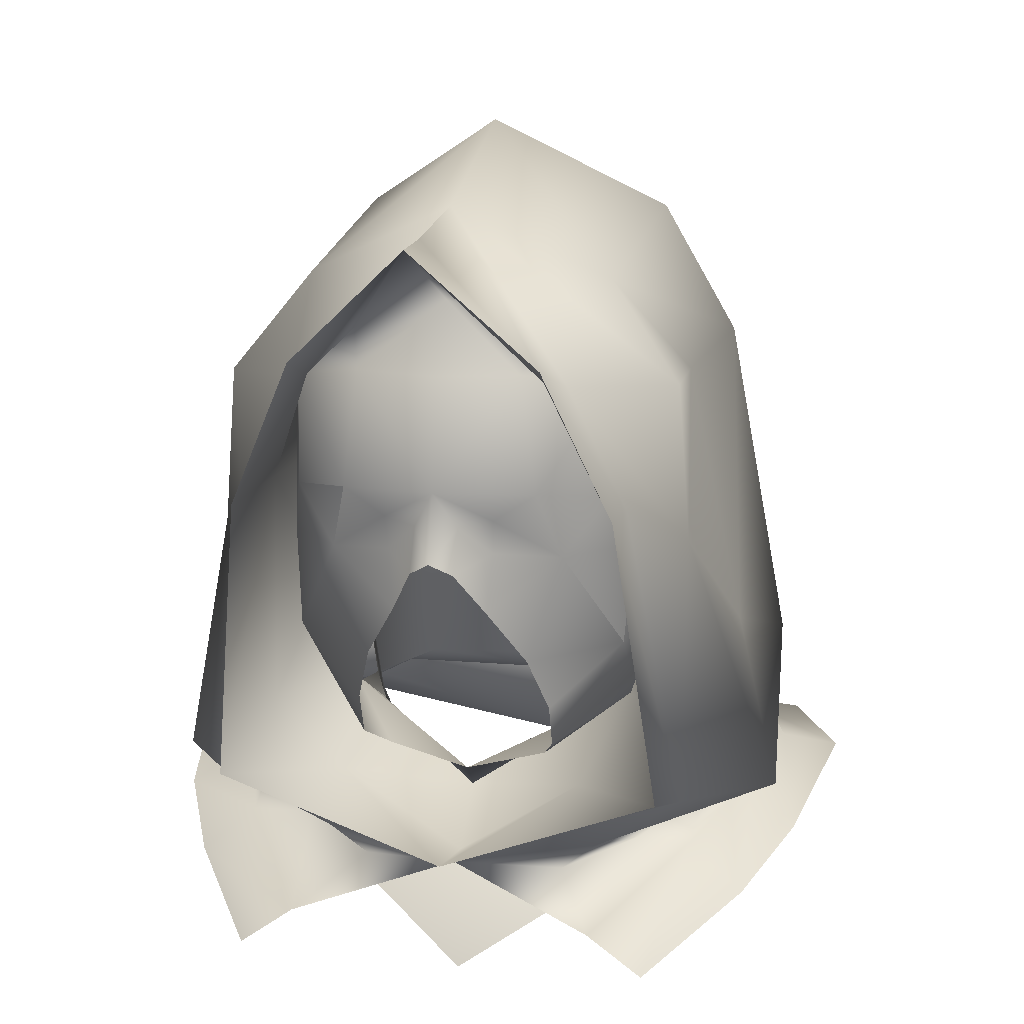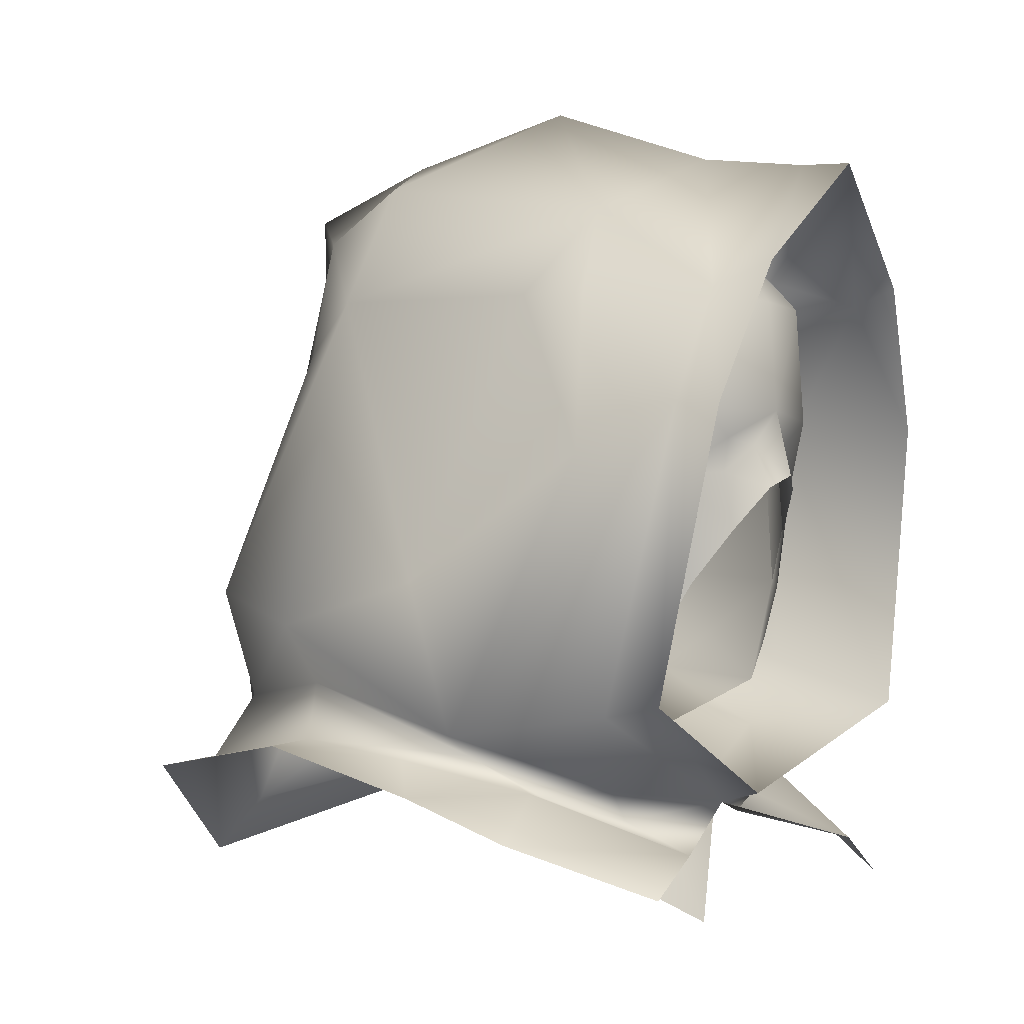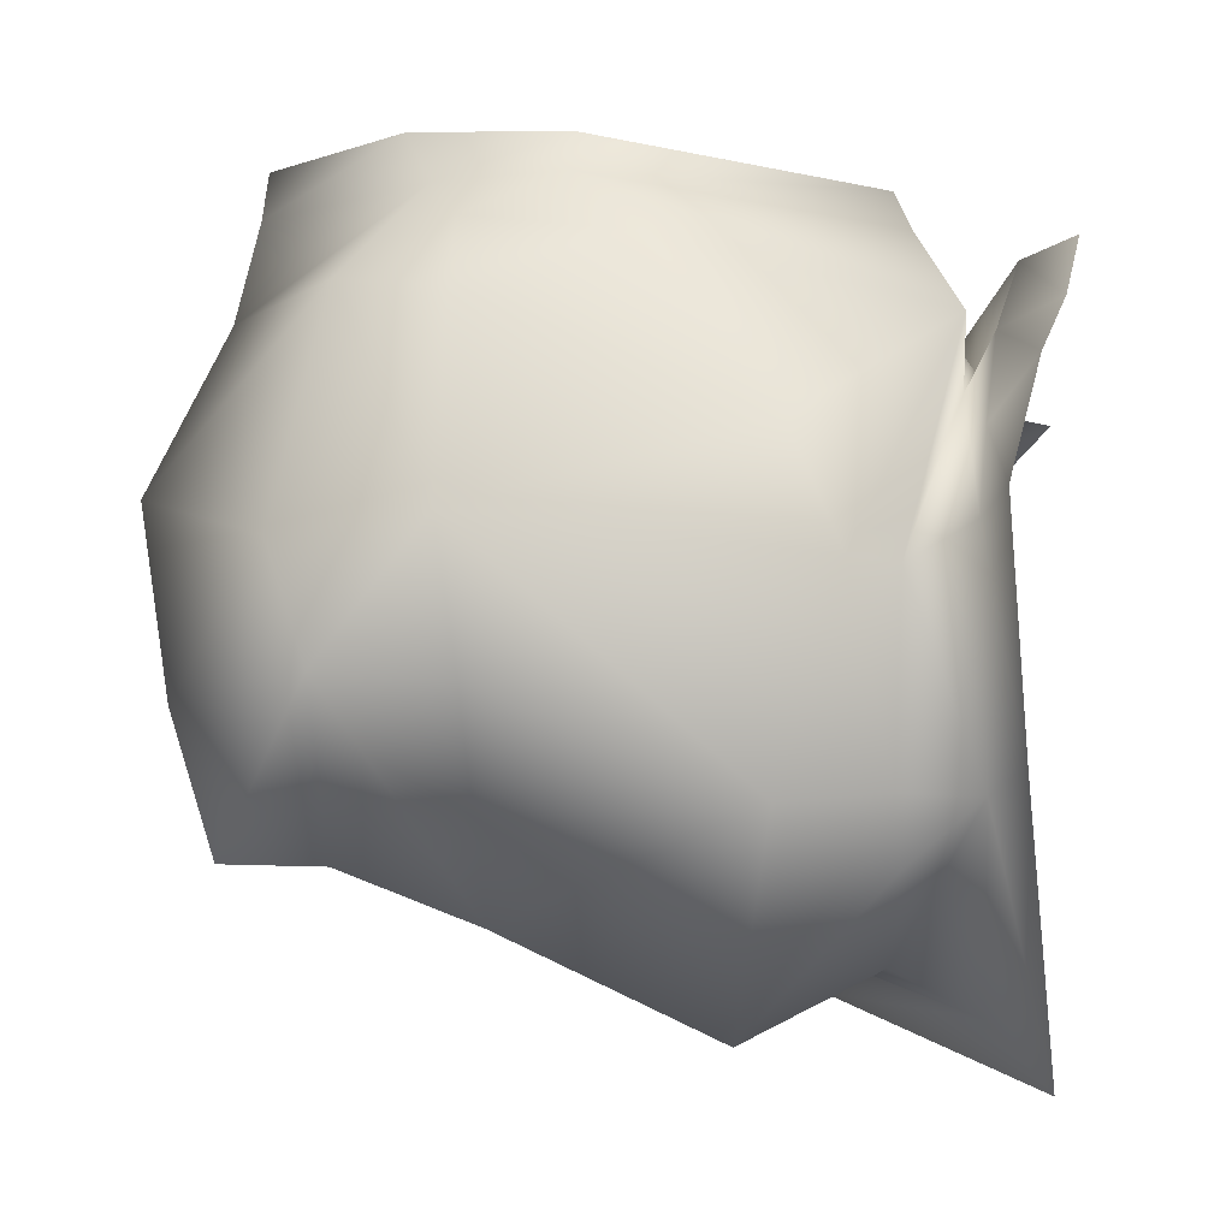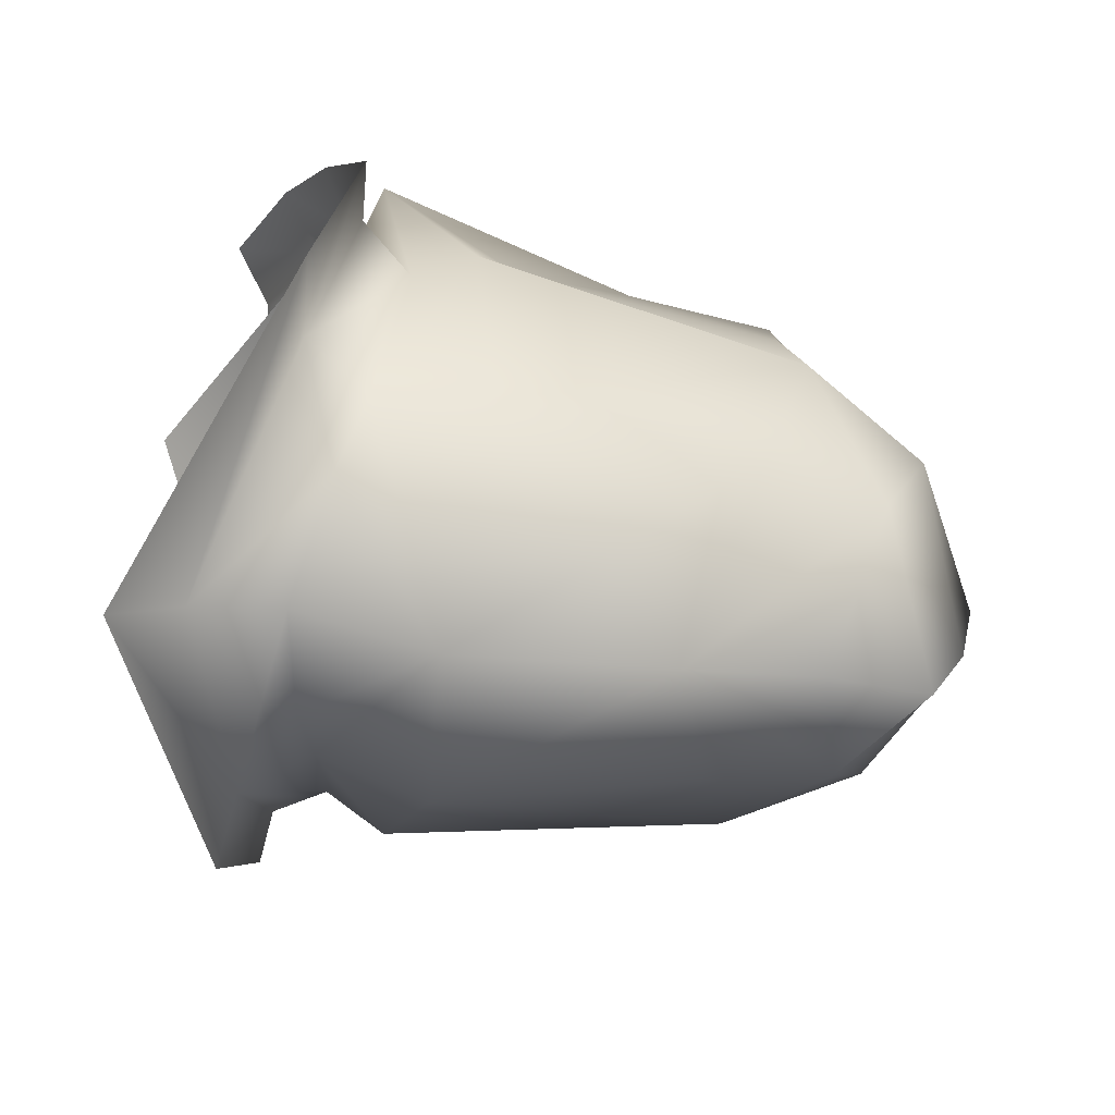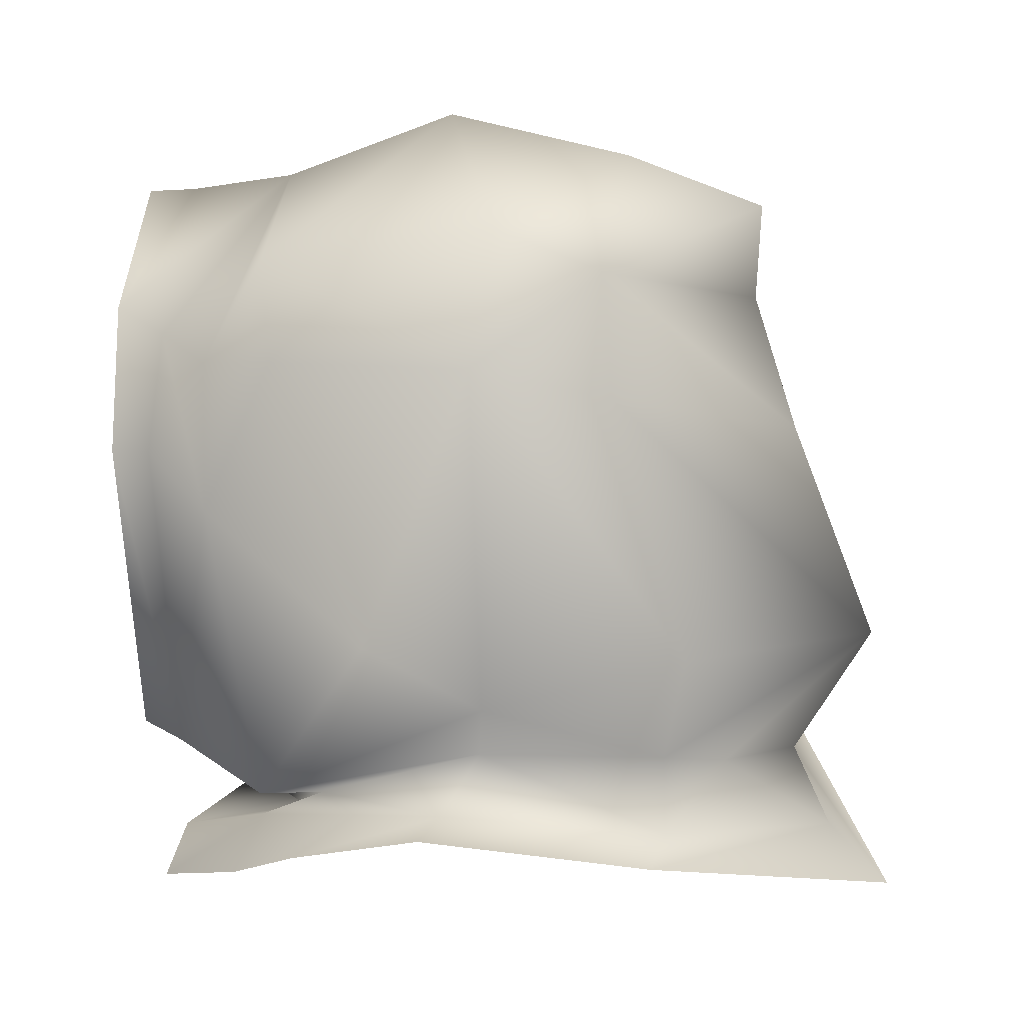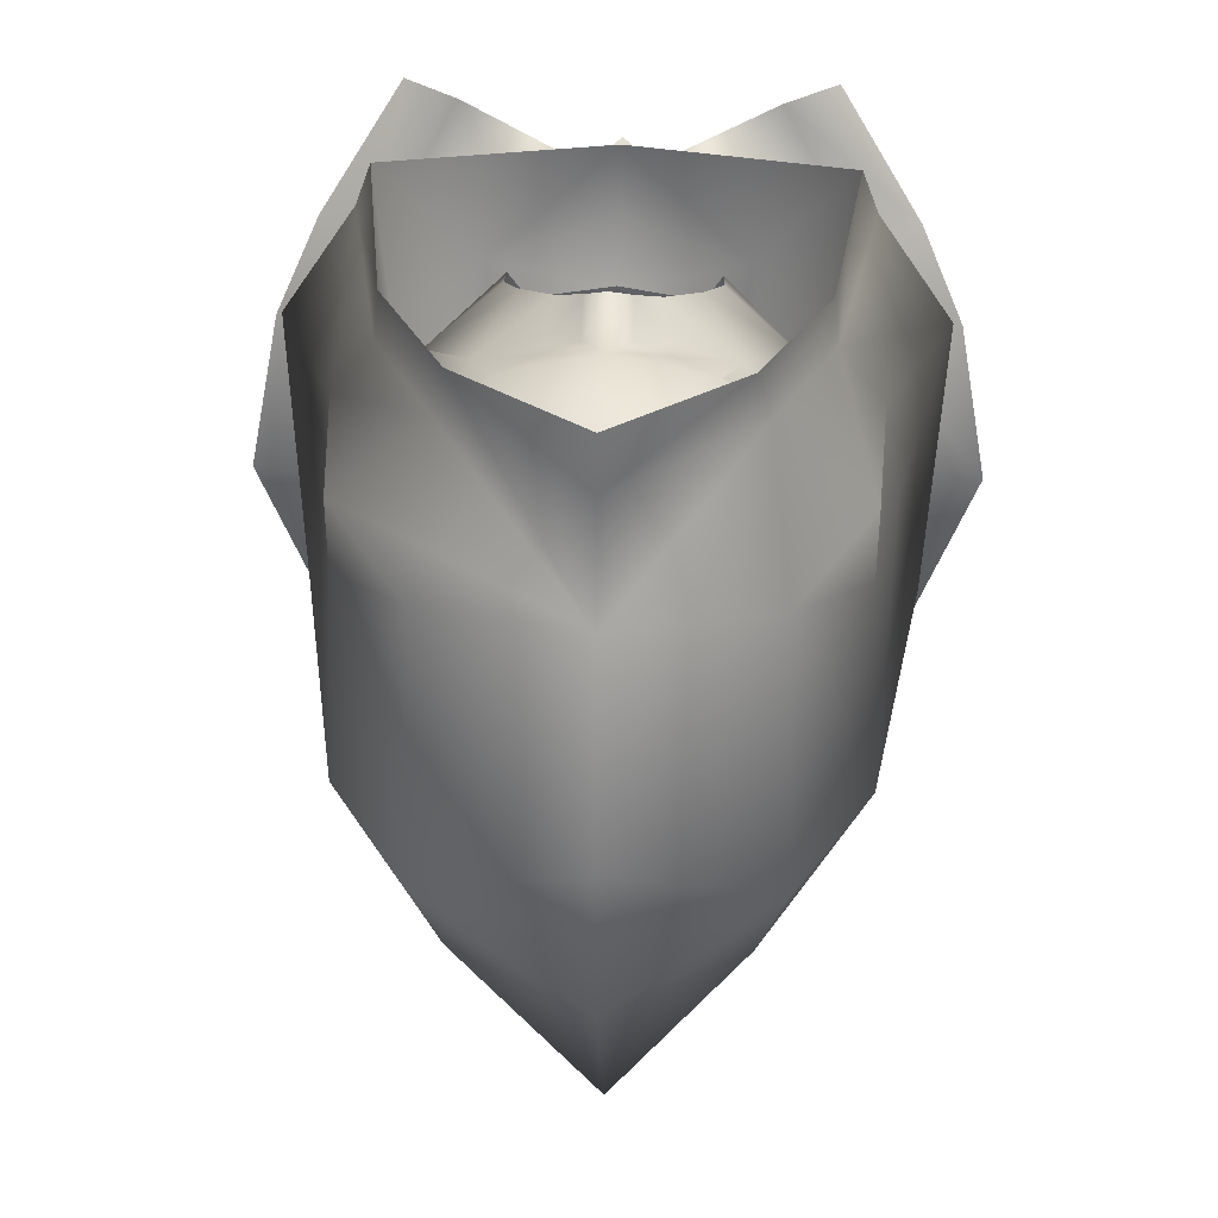
<metadata>
{"format":"obj","ext":"obj","renderer":"f3d","projection":"perspective","resolution":1024,"background":"white","views":[{"elev":12.5,"azim":13.1,"up":"+Y"},{"elev":-3.3,"azim":-52.6,"up":"+Y"},{"elev":-25.4,"azim":-102.7,"up":"+Z"},{"elev":-76.8,"azim":80.4,"up":"+Z"},{"elev":14.6,"azim":108.6,"up":"+Y"},{"elev":38.0,"azim":-178.2,"up":"+Z"}]}
</metadata>
<code>
g mesh00
v -4.747 52.94 -6.1
v 4.747 52.94 -6.1
v 0 52.25 -8.713
f 1 2 3
v -0.03167 41.03 6.874
v 0 43.08 5.028
v -4.644 43.92 6.801
v -8.188 44.77 11.01
v -0.06374 41.44 9.977
v -4.644 43.92 6.801
v -0.03167 41.03 6.874
v 0 43.08 5.028
v 4.52 43.92 6.801
v -0.06374 41.44 9.977
v 8.188 44.77 11.01
f 4 5 6
f 7 8 9
f 9 8 10
f 11 10 12
f 12 10 13
f 12 13 14
v 1.76 51.29 10.03
v 1.966 53.45 9.746
v 0.8026 52.87 11.07
v 3.661 47.24 7.992
v 6.235 49.64 6.822
v 3.051 49.25 8.976
v 5.626 46.2 1.864
v 3.028 44.79 5.837
v 0 43.98 5.869
v 4.52 43.92 6.801
v 8.188 44.77 11.01
v 7.572 46.46 6.09
v 0 43.08 5.028
v -4.278 45.45 2.252
v -4.644 43.92 6.801
v 5.626 46.2 1.864
v 4.278 45.45 2.252
v -5.626 46.2 1.864
v -4.278 45.45 2.252
v 0 43.08 5.028
v -5.626 46.2 1.864
v -7.572 46.46 6.09
v -8.188 44.77 11.01
v 3.573 55.71 9.911
v 0 55.81 10.86
v 2.017 54.71 10.01
v -3.573 55.71 9.911
v -2.017 54.71 10.01
v -0.7973 54.47 10.36
v 6.023 47.52 3.843
v 6.956 50.25 1.172
v 4.278 45.45 2.252
v 0 55.81 10.86
v 3.008 60.02 9.948
v 5.894 59.48 7.814
v 3.513 61.32 8.489
v 6.936 58.38 4.737
v 5.901 55.35 7.919
v 6.526 53.3 6.42
v 4.313 53.24 8.844
v 6.235 49.64 6.822
v 6.235 49.64 6.822
v -3.658 45.69 7.404
v -6.235 49.64 6.822
v -6.023 47.52 3.843
v 3.658 45.69 7.404
v 0 59.96 10.56
v 0 62.46 8.663
v -3.008 60.02 9.948
v -3.513 61.32 8.489
v -5.894 59.48 7.814
v -3.028 44.79 5.837
v 7.476 55.17 1.171
v 0.7973 54.47 10.36
v 0 53.33 11.47
v -5.901 55.35 7.919
v -6.936 58.38 4.737
v -6.526 53.3 6.42
v -7.476 55.17 1.171
v -6.956 50.25 1.172
v -4.313 53.24 8.844
v -3.577 55.69 9.905
v -1.966 53.45 9.746
v -0.7973 54.47 10.36
v -3.661 47.24 7.992
v -3.012 49.24 8.965
v -1.717 51.29 10.03
v -0.8026 52.87 11.07
v 0.7973 54.47 10.36
f 15 16 17
f 18 19 20
f 21 22 23
f 24 25 26
f 27 28 29
f 26 30 24
f 24 30 31
f 24 31 27
f 32 33 34
f 28 35 29
f 29 35 36
f 29 36 37
f 38 39 40
f 41 42 39
f 39 42 43
f 44 21 45
f 21 23 46
f 47 38 48
f 48 38 49
f 48 49 50
f 51 52 53
f 53 52 54
f 53 54 55
f 16 15 54
f 54 15 20
f 54 20 56
f 57 58 59
f 19 18 60
f 61 62 63
f 63 62 64
f 63 64 65
f 66 32 23
f 23 32 34
f 23 34 46
f 22 21 60
f 60 21 44
f 60 44 19
f 19 44 45
f 19 45 53
f 53 45 67
f 53 67 51
f 51 49 52
f 52 49 38
f 52 38 54
f 54 38 40
f 54 40 16
f 16 40 68
f 16 68 17
f 17 68 69
f 50 62 48
f 48 62 61
f 48 61 47
f 47 61 63
f 47 63 41
f 41 63 65
f 41 65 70
f 70 65 71
f 70 71 72
f 72 71 73
f 72 73 74
f 66 57 32
f 32 57 59
f 32 59 74
f 74 59 58
f 74 58 72
f 72 58 75
f 72 75 70
f 70 75 76
f 70 76 41
f 41 76 75
f 41 75 42
f 42 75 77
f 42 77 78
f 57 79 58
f 58 79 80
f 58 80 75
f 75 80 81
f 75 81 77
f 77 81 82
f 77 82 78
f 78 82 69
f 78 69 39
f 39 69 83
f 39 83 40
v 11.71 43.76 4.443
v 8.848 42.95 3.121
v 9.648 45.57 -3.65
v -8.025 42.6 -10.48
v -0.4267 43.55 -13.53
v -0.5022 40.41 -15.05
v 3.937 44.29 -11.73
v 8.025 42.6 -10.48
v -4.503 44.29 -11.73
v -6.375 45.03 -9.925
v -0.2947 48.71 -16.49
v -0.2947 48.71 -16.49
v 7.093 49.19 -10.89
v 6.375 45.03 -9.925
v 10.84 47.74 -4.151
v 9.648 45.57 -3.65
v -5.248 41.64 6.942
v -3.861 40.47 6.553
v 0.06374 41.05 8.298
v -5.65 39.49 10.59
v 5.248 41.64 6.942
v 0.06374 41.05 8.298
v 3.861 40.47 6.553
v 5.65 39.49 10.59
v -0.06374 41.44 9.977
v -8.188 44.77 11.01
v 0.06374 41.05 8.298
v -8.823 44.41 9.156
v -5.248 41.64 6.942
v -11.71 43.76 4.443
v -8.848 42.95 3.121
v -9.648 45.57 -3.65
v -11.19 43.51 -2.63
v -8.025 42.6 -10.48
v 8.848 42.95 3.121
v 11.71 43.76 4.443
v 5.248 41.64 6.942
v 8.823 44.41 9.156
v 0.06374 41.05 8.298
v 8.188 44.77 11.01
v -0.06374 41.44 9.977
v 8.848 42.95 3.121
v 11.19 43.51 -2.63
v 9.648 45.57 -3.65
v 8.025 42.6 -10.48
v 6.375 45.03 -9.925
v 3.937 44.29 -11.73
v -0.4267 43.55 -13.53
v -8.025 42.6 -10.48
v -9.648 45.57 -3.65
f 84 85 86
f 87 88 89
f 89 88 90
f 89 90 91
f 92 93 94
f 95 96 97
f 97 96 98
f 97 98 99
f 100 101 102
f 102 101 103
f 104 105 106
f 106 105 107
f 108 109 110
f 110 109 111
f 110 111 112
f 112 111 113
f 112 113 114
f 114 113 115
f 114 115 116
f 116 115 117
f 118 119 120
f 120 119 121
f 120 121 122
f 122 121 123
f 122 123 124
f 125 126 127
f 127 126 128
f 127 128 129
f 129 128 130
f 129 130 94
f 94 130 131
f 94 131 92
f 92 131 132
f 92 132 93
f 93 132 133
v -0.06374 64.83 14.1
v -0.06374 65 12.09
v -4.477 60.73 13.44
v 8.762 60.09 -2.948
v 5.963 64.87 -2.993
v 5.659 63.1 6.649
v -5.659 63.1 6.649
v -0.06374 65.74 7.775
v -0.06374 68.39 0.82
v 9.648 45.57 -3.65
v 10.84 47.74 -4.151
v 11.71 43.76 4.443
v -8.823 44.41 9.156
v -7.07 55.55 11.01
v -11.71 43.76 4.443
v -8.762 60.09 -2.948
v -9.768 49.29 1.009
v -8.331 59.74 5.194
v -8.773 53.86 7.86
v 4.986 63.27 -6.993
v -0.3747 56.68 -13.21
v -0.3093 61.71 -11.51
v -5.963 64.87 -2.993
v -0.06374 67.04 -6.394
v -4.986 63.27 -6.993
v -5.851 58.7 -7.284
v -8.188 44.77 11.01
v -6.884 55.44 12.7
v -5.004 59.88 11.26
v 4.477 60.73 13.44
v 8.361 59.55 7.898
v 8.331 59.74 5.194
v 8.773 53.86 7.86
v 9.768 49.29 1.009
v 6.884 55.44 12.7
v 7.07 55.55 11.01
v -8.361 59.55 7.898
v -0.244 65.28 -11.69
v -0.2947 48.71 -16.49
v 5.851 58.7 -7.557
v 7.093 49.19 -10.89
v 8.773 53.86 7.86
v 8.823 44.41 9.156
v 5.004 59.88 11.26
v -7.093 49.19 -10.89
v -6.375 45.03 -9.925
v -10.84 47.74 -4.151
v -9.648 45.57 -3.65
v 7.07 55.55 11.01
v 8.188 44.77 11.01
f 134 135 136
f 137 138 139
f 140 141 142
f 143 144 145
f 146 147 148
f 149 150 151
f 151 150 152
f 153 154 155
f 140 142 156
f 156 142 157
f 158 159 149
f 146 160 147
f 147 160 161
f 147 161 162
f 135 134 163
f 139 164 165
f 165 164 166
f 166 167 165
f 165 167 137
f 165 137 139
f 163 168 169
f 152 170 151
f 151 170 140
f 151 140 149
f 149 140 156
f 149 156 158
f 158 156 157
f 158 157 171
f 172 173 174
f 174 173 137
f 174 137 144
f 144 137 167
f 144 167 145
f 145 167 175
f 145 175 176
f 169 177 163
f 163 177 141
f 163 141 135
f 135 141 162
f 135 162 136
f 136 162 161
f 138 137 153
f 153 137 173
f 153 173 154
f 154 173 172
f 154 172 178
f 178 172 179
f 178 179 180
f 180 179 181
f 180 181 148
f 141 140 162
f 162 140 170
f 162 170 147
f 147 170 152
f 147 152 148
f 148 152 150
f 148 150 180
f 180 150 149
f 180 149 178
f 178 149 159
f 178 159 154
f 154 159 158
f 154 158 155
f 155 158 171
f 155 171 153
f 153 171 157
f 153 157 138
f 138 157 142
f 138 142 139
f 139 142 141
f 139 141 164
f 164 141 177
f 164 177 175
f 175 177 182
f 175 182 176
f 176 182 168
f 176 168 183
v 8.848 42.95 3.121
v 5.248 41.64 6.942
v 6.582 41.37 4.864
v 3.861 40.47 6.553
v -8.848 42.95 3.121
v -6.582 41.37 4.864
v -5.248 41.64 6.942
v -3.861 40.47 6.553
v 5.65 39.49 10.59
v 8.653 41.63 5.79
v 10.37 42.8 1.186
v 11.19 43.51 -2.63
v -11.19 43.51 -2.63
v -10.37 42.8 1.186
v -8.653 41.63 5.79
v -5.65 39.49 10.59
v 7.679 38.04 10.6
v 10.73 39.94 6.123
v 12.28 41.55 2.941
v 13.3 43.31 -2.505
v 8.025 42.6 -10.48
v 10.78 42.3 -10.66
v -0.5022 40.41 -15.05
v -0.5274 38.15 -17.47
v -8.025 42.6 -10.48
v -10.78 42.3 -10.66
v -11.19 43.51 -2.63
v -13.3 43.31 -2.505
v -12.28 41.55 2.941
v -10.73 39.94 6.123
v -7.679 38.04 10.6
f 184 185 186
f 186 185 187
f 188 189 190
f 190 189 191
f 187 192 186
f 186 192 193
f 186 193 184
f 184 193 194
f 184 194 195
f 196 197 188
f 188 197 198
f 188 198 189
f 189 198 199
f 189 199 191
f 192 200 193
f 193 200 201
f 193 201 194
f 194 201 202
f 194 202 195
f 195 202 203
f 195 203 204
f 204 203 205
f 204 205 206
f 206 205 207
f 206 207 208
f 208 207 209
f 208 209 210
f 210 209 211
f 210 211 197
f 197 211 212
f 197 212 198
f 198 212 213
f 198 213 199
f 199 213 214
v -6.956 50.25 1.172
v -7.572 46.46 6.09
v -5.626 46.2 1.864
v -7.18 55.31 6.937
v -7.476 55.17 1.171
v -6.936 58.38 4.737
v -5.894 59.48 7.814
v 5.626 46.2 1.864
v 7.572 46.46 6.09
v 6.956 50.25 1.172
v 7.18 55.31 6.937
v 7.476 55.17 1.171
v -4.268 60.11 11.85
v -3.513 61.32 8.489
v -0.06374 64.83 14.1
v 8.188 44.77 11.01
v 6.884 55.44 12.7
v 4.268 60.11 11.85
v 4.477 60.73 13.44
v -4.477 60.73 13.44
v -6.884 55.44 12.7
v -8.188 44.77 11.01
v 0 62.46 8.663
v 3.513 61.32 8.489
v 5.894 59.48 7.814
v 6.936 58.38 4.737
f 215 216 217
f 216 215 218
f 219 220 221
f 222 223 224
f 224 223 225
f 224 225 226
f 215 219 218
f 218 219 221
f 218 221 227
f 227 221 228
f 227 228 229
f 223 230 225
f 225 230 231
f 225 231 232
f 232 231 233
f 232 233 229
f 229 234 227
f 227 234 235
f 227 235 218
f 218 235 236
f 218 236 216
f 228 237 229
f 229 237 238
f 229 238 232
f 232 238 239
f 232 239 225
f 225 239 240
f 225 240 226
v -3.889 43.32 0.7374
v -9.062 41.77 2.313
v 0.03167 41.86 4.291
v 0 39.84 5.686
v 3.889 43.32 0.7374
v -4.747 52.94 -6.1
v -4.6 44.98 -6.717
v -6.077 44.98 -2.811
v 4.278 45.45 2.252
v 3.889 43.32 0.7374
v 6.126 44.98 -2.811
v -3.889 43.32 0.7374
v -4.278 45.45 2.252
v -6.077 44.98 -2.811
v -7.165 53.78 -2.335
v -4.747 52.94 -6.1
v -4.6 44.98 -6.717
v 0 44.4 -9.34
v 0 52.25 -8.713
v 4.6 44.98 -6.717
v 4.747 52.94 -6.1
v 6.126 44.98 -2.811
v 7.365 53.78 -2.335
v 4.278 45.45 2.252
f 241 242 243
f 243 242 244
f 243 244 245
f 246 247 248
f 249 250 251
f 252 253 254
f 254 253 255
f 254 255 256
f 257 256 258
f 258 256 259
f 258 259 260
f 260 259 261
f 260 261 262
f 262 261 263
f 262 263 264
v 0 36.47 7.507
v 0 39.84 5.686
v -9.062 41.77 2.313
v 9.062 41.77 2.313
v -3.889 43.32 0.7374
v -9.692 42.88 -3.155
v -6.077 44.98 -2.811
v -5.971 44.16 -7.796
v -4.6 44.98 -6.717
v 0 43.12 -11.46
v 0 44.4 -9.34
v 5.971 44.16 -7.796
v 4.6 44.98 -6.717
v 9.692 42.88 -3.155
v 6.126 44.98 -2.811
v 3.889 43.32 0.7374
f 265 266 267
f 266 265 268
f 267 269 270
f 270 269 271
f 270 271 272
f 272 271 273
f 272 273 274
f 274 273 275
f 274 275 276
f 276 275 277
f 276 277 278
f 278 277 279
f 278 279 268
f 268 279 280
f 268 280 266

</code>
